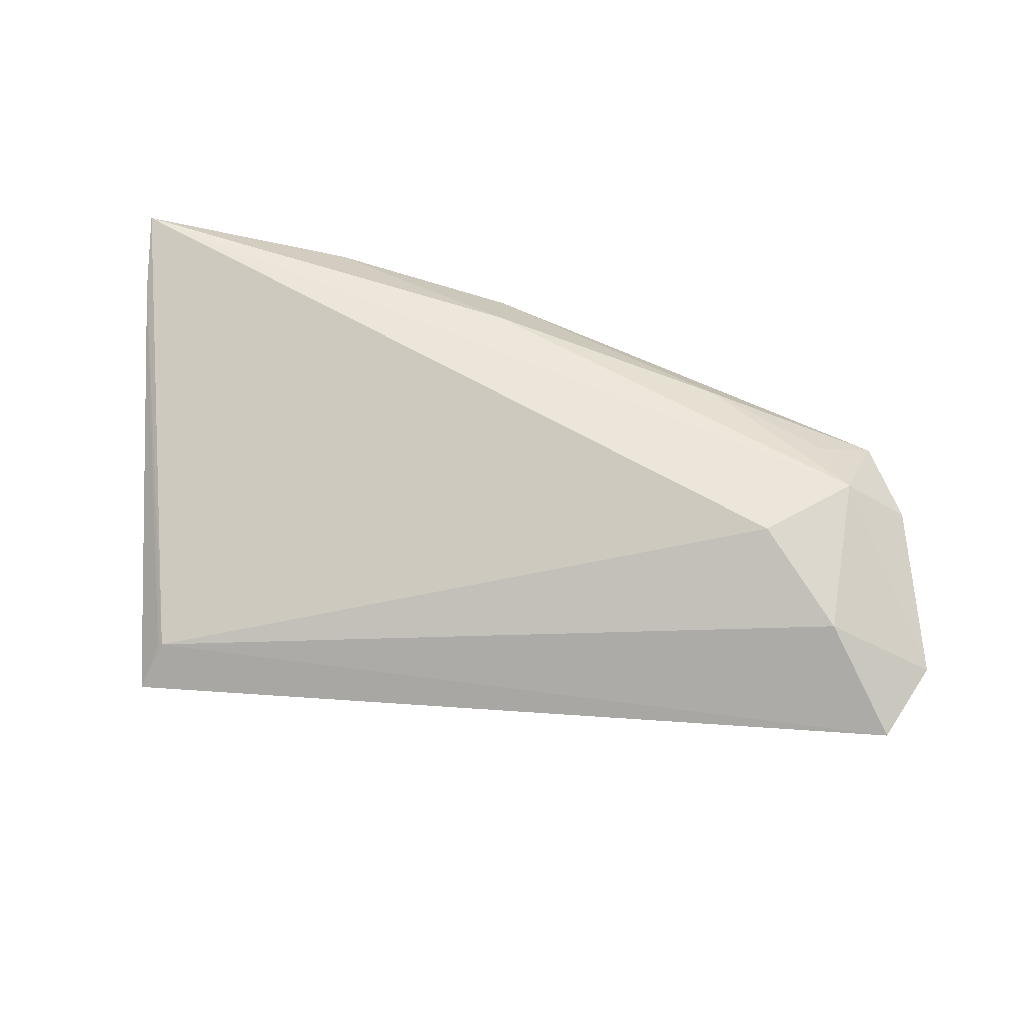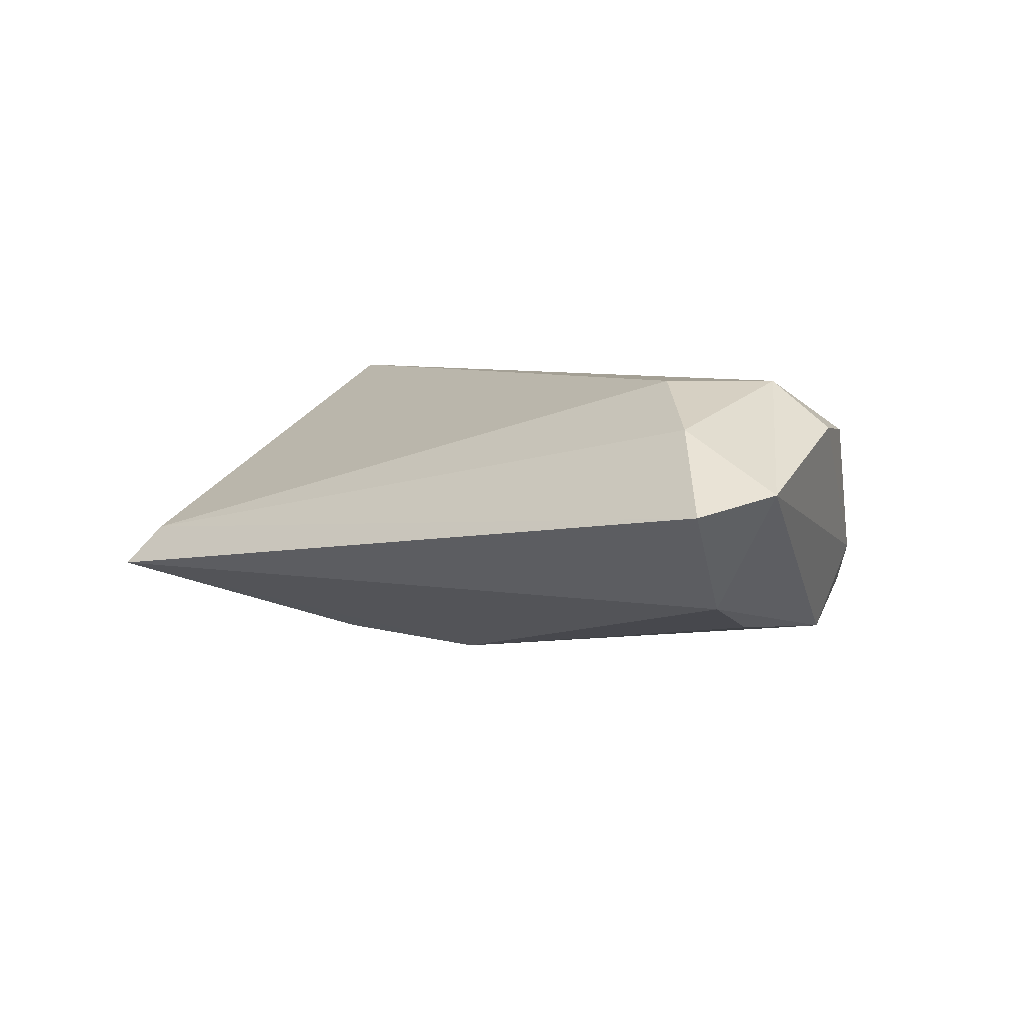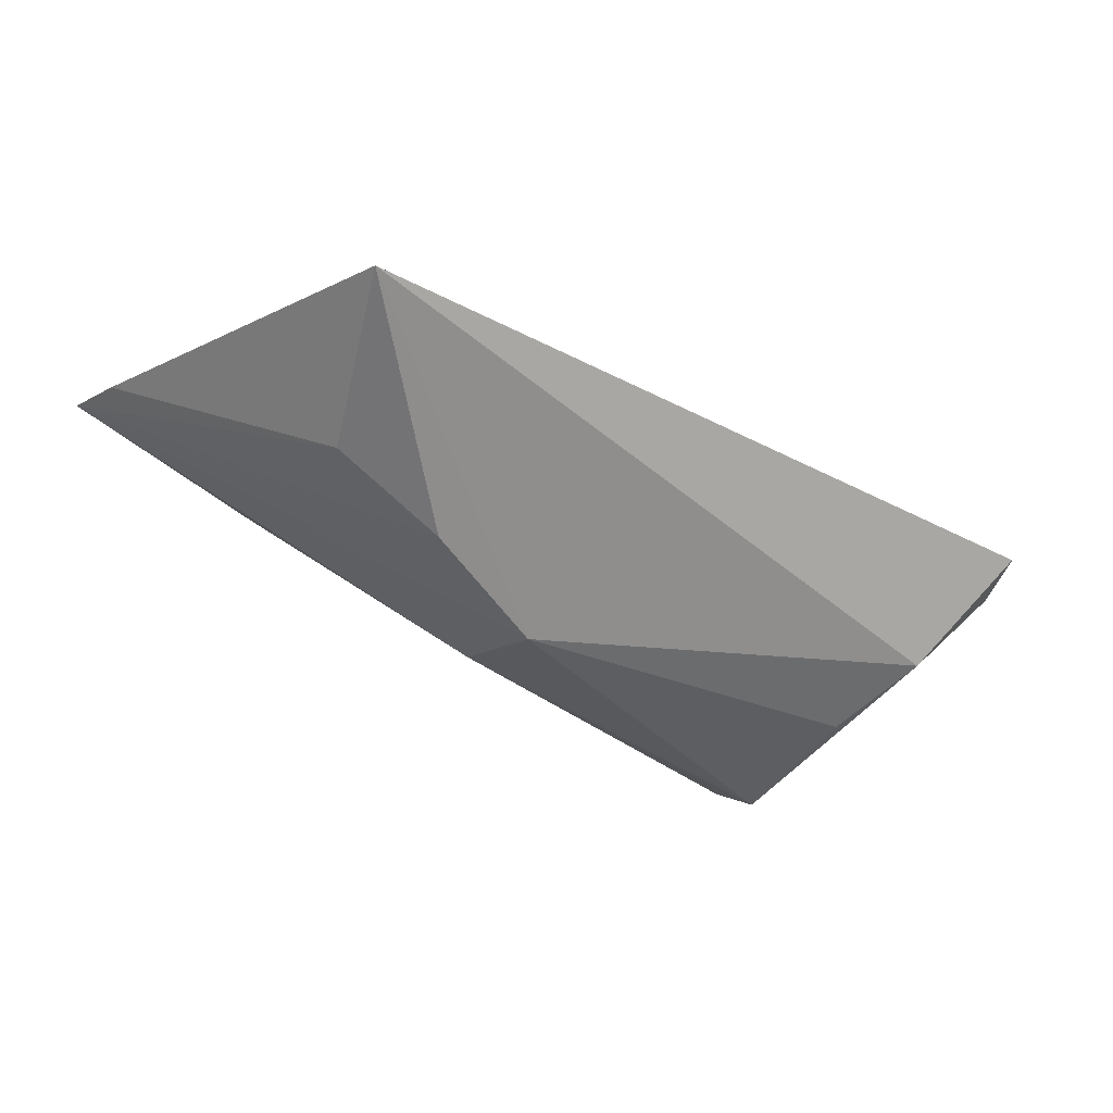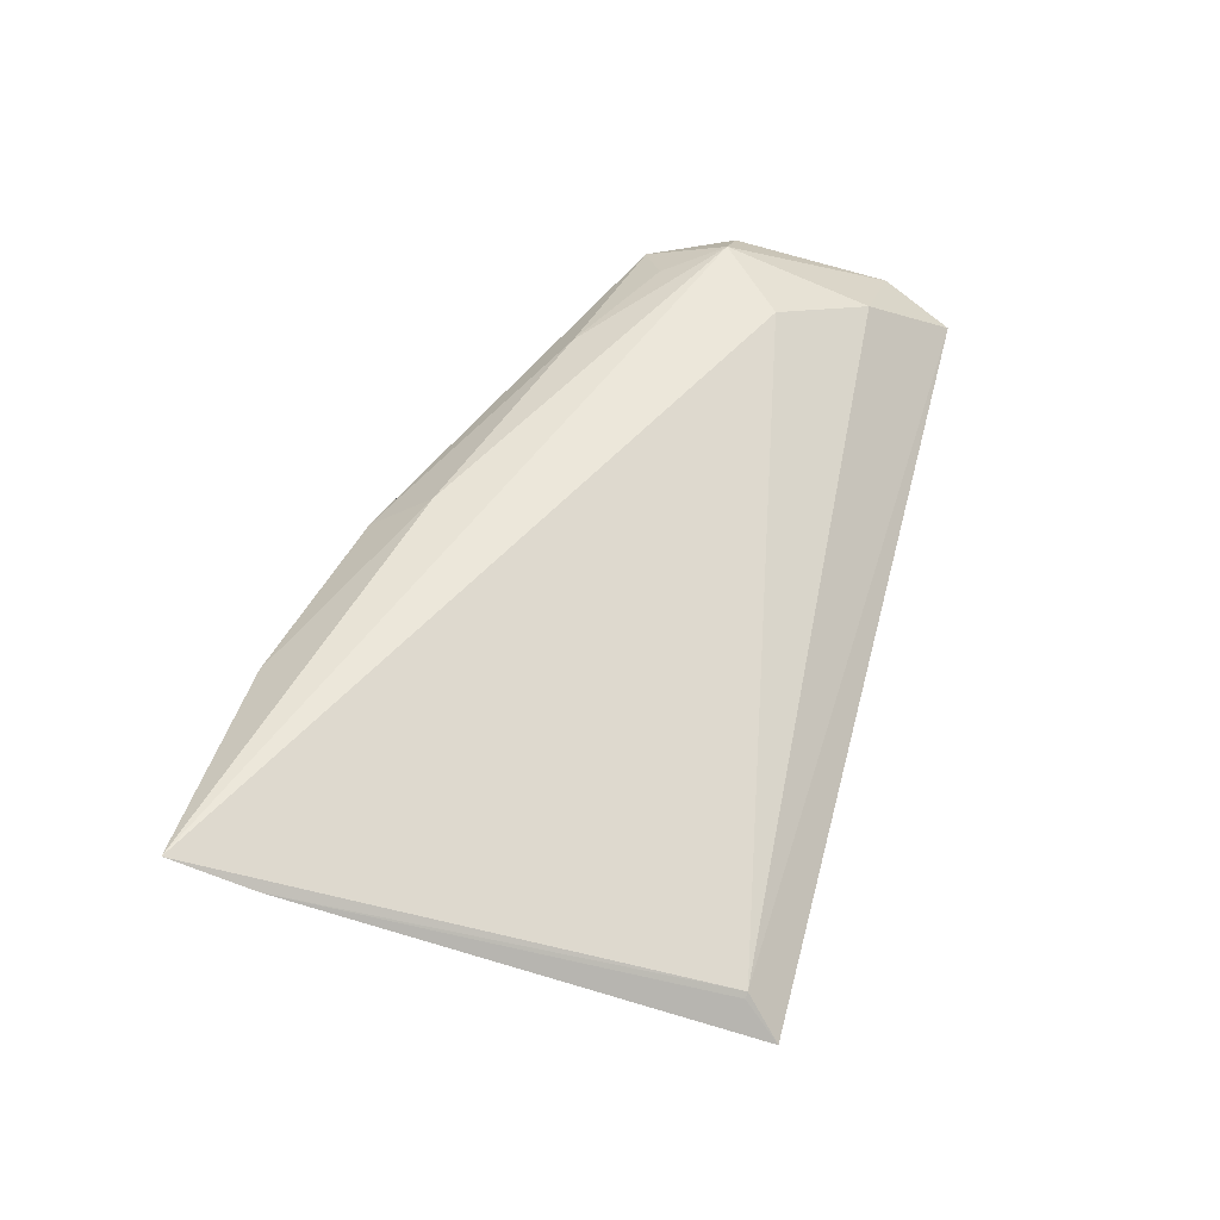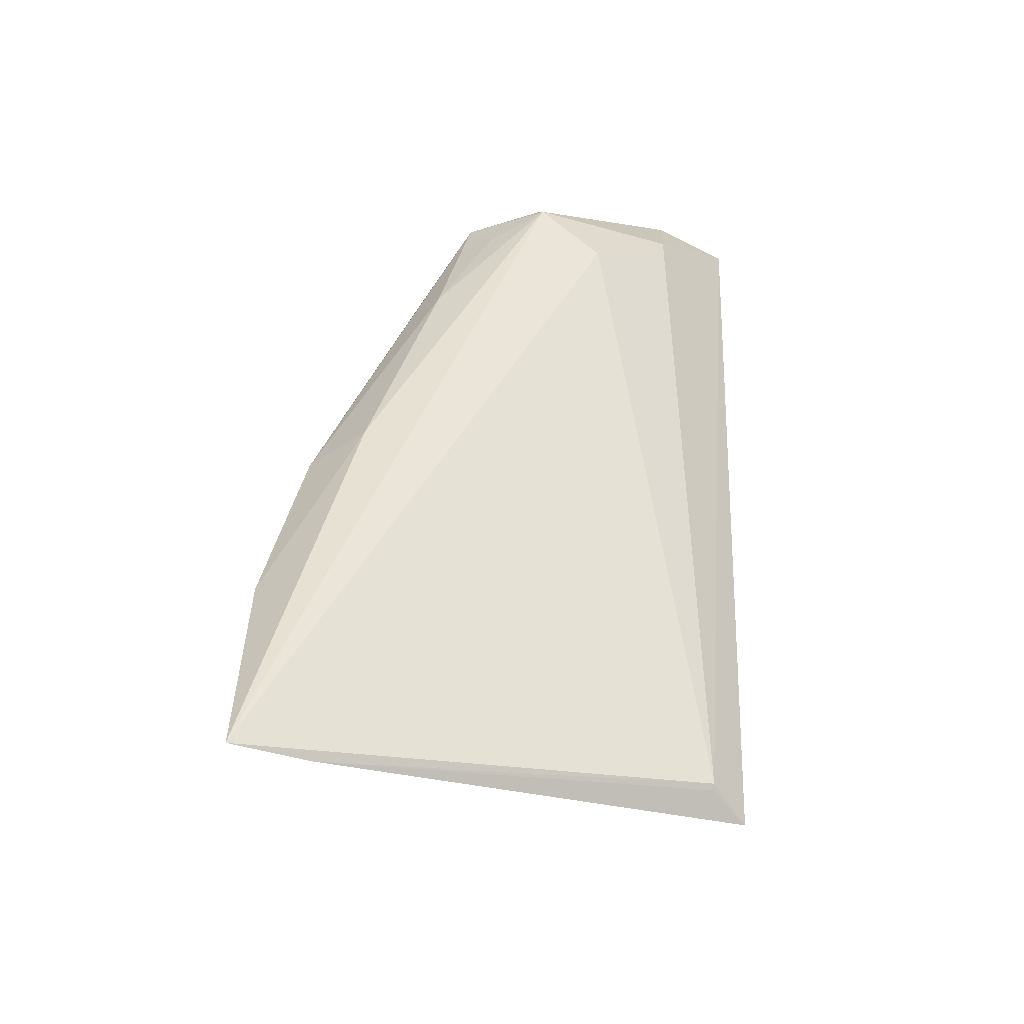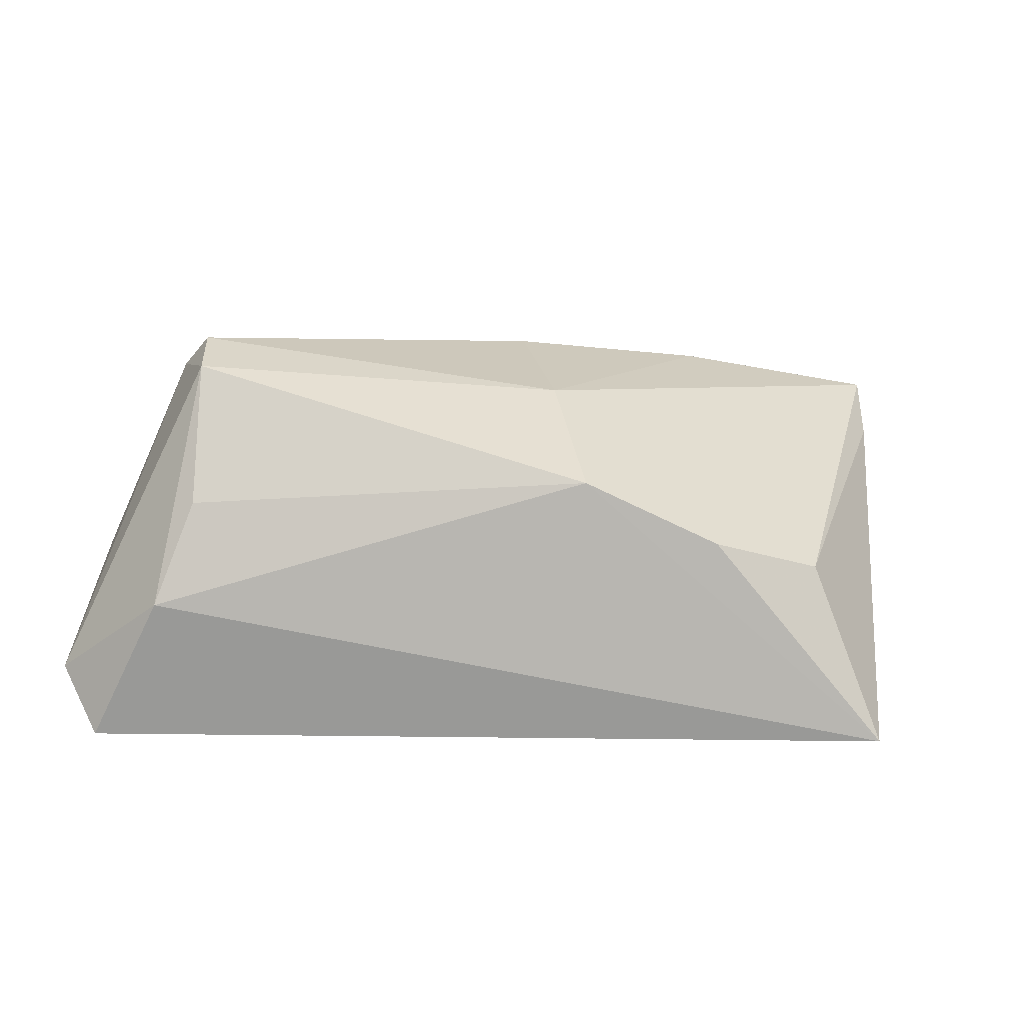
<metadata>
{"format":"obj","ext":"obj","renderer":"f3d","projection":"perspective","resolution":1024,"background":"white","views":[{"elev":54.6,"azim":8.5,"up":"+Z"},{"elev":5.8,"azim":40.1,"up":"+Z"},{"elev":-45.2,"azim":-35.9,"up":"+Z"},{"elev":50.4,"azim":-75.0,"up":"+Z"},{"elev":45.0,"azim":-88.0,"up":"+Z"},{"elev":-18.3,"azim":169.6,"up":"+Y"}]}
</metadata>
<code>
v 0.03498 0.005384 0.01352
v 0.04599 -0.02774 0.002661
v 0.03612 0.0128 -0.01453
v 0.03813 -0.01884 0.01105
v -0.04491 -0.02376 -0.005352
v -0.008568 -0.0008805 -0.02023
v -0.0247 -0.006855 -0.01842
v 0.05014 -0.01922 0.004661
v -0.008224 0.02634 0.01011
v -0.0467 -0.02774 -0.009598
v 0.03625 -0.003542 -0.01271
v 0.02104 0.01187 0.01391
v 0.03847 -0.001714 0.01595
v -0.005971 0.02735 0.004705
v 0.02909 -0.00948 0.01595
v -0.007279 0.01918 0.01533
v 0.04132 0.008632 0.01002
v 0.03995 -0.01492 -0.008867
v -0.03073 0.03002 0.01172
v 0.04565 -0.00132 0.01081
v -0.05538 0.02062 0.01184
v -0.03839 -0.007361 -0.01334
v 0.03348 0.01744 -0.001713
v 0.03551 0.01869 -0.009295
v -0.05641 0.02928 0.01595
v 0.03786 0.0169 -0.004856
v 0.03198 0.01513 0.004584
v -0.0443 -0.02387 -0.004886
v -0.006856 0.01425 -0.01093
f 29 6 25
f 10 6 18
f 28 15 25
f 2 28 10
f 2 18 8
f 10 18 2
f 25 15 13
f 25 22 21
f 21 22 10
f 21 28 25
f 7 6 10
f 10 22 7
f 25 6 7
f 7 22 25
f 3 29 24
f 6 29 3
f 8 18 3
f 4 13 15
f 4 2 8
f 8 13 4
f 15 28 4
f 28 2 4
f 10 28 5
f 5 21 10
f 28 21 5
f 11 18 6
f 6 3 11
f 11 3 18
f 24 29 14
f 25 13 16
f 20 13 8
f 20 17 13
f 24 14 23
f 23 14 9
f 19 29 25
f 19 14 29
f 9 14 19
f 25 16 19
f 19 16 9
f 13 17 1
f 12 17 9
f 9 16 12
f 12 1 17
f 12 16 13
f 13 1 12
f 24 23 26
f 26 23 17
f 17 20 26
f 26 20 8
f 8 3 26
f 26 3 24
f 9 17 27
f 27 23 9
f 17 23 27

</code>
